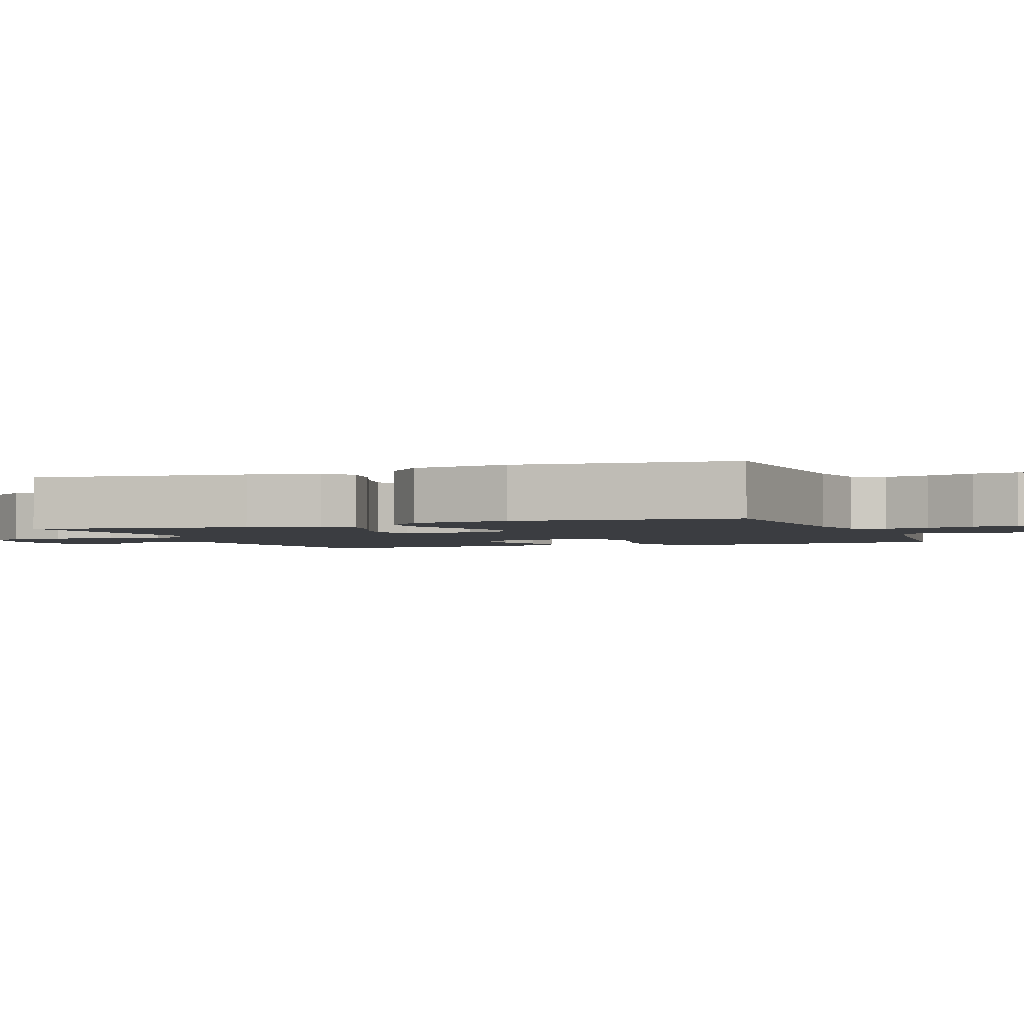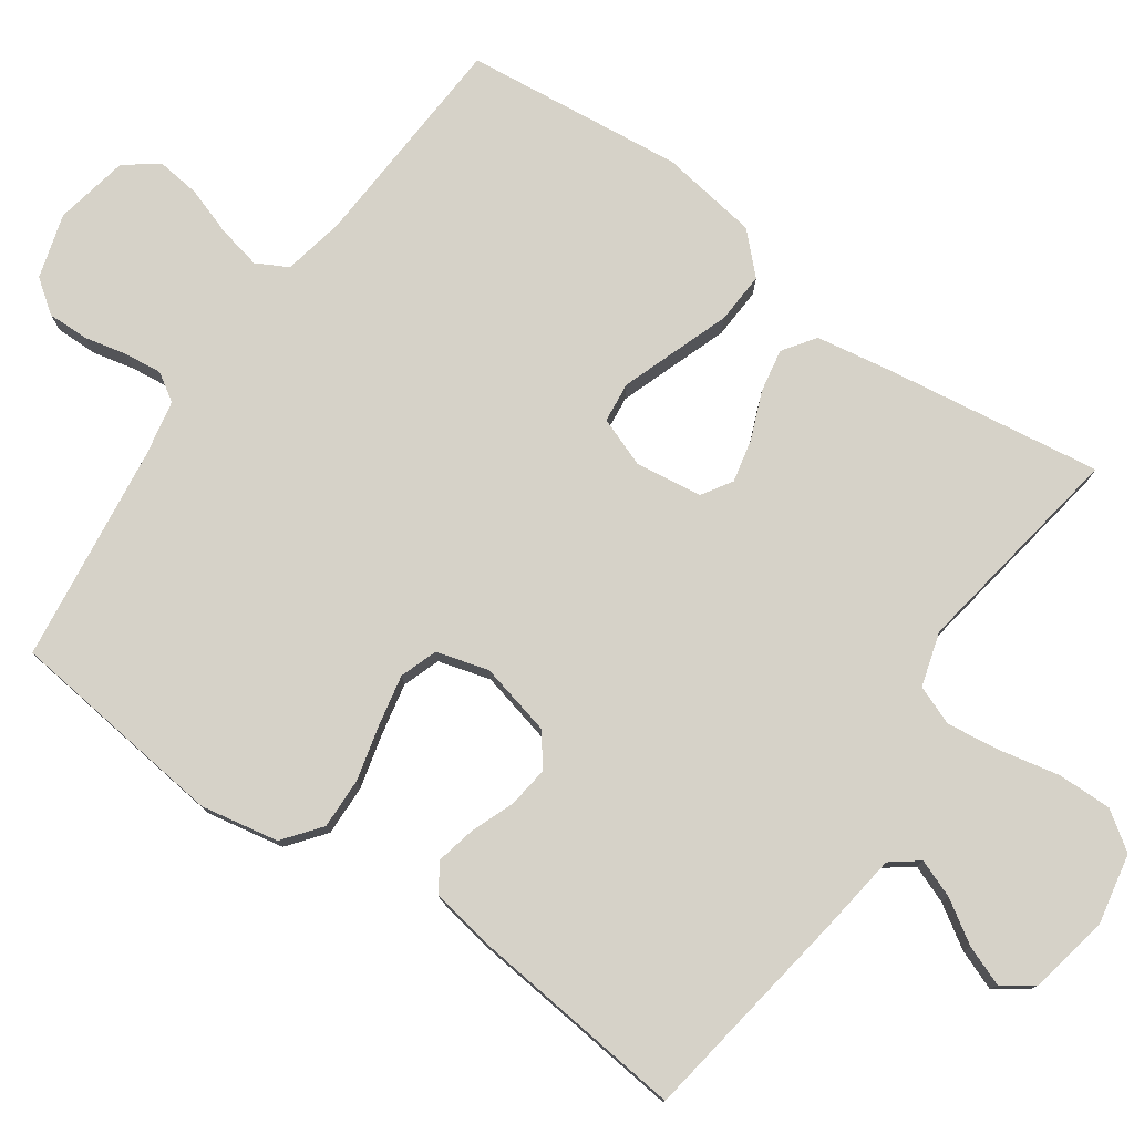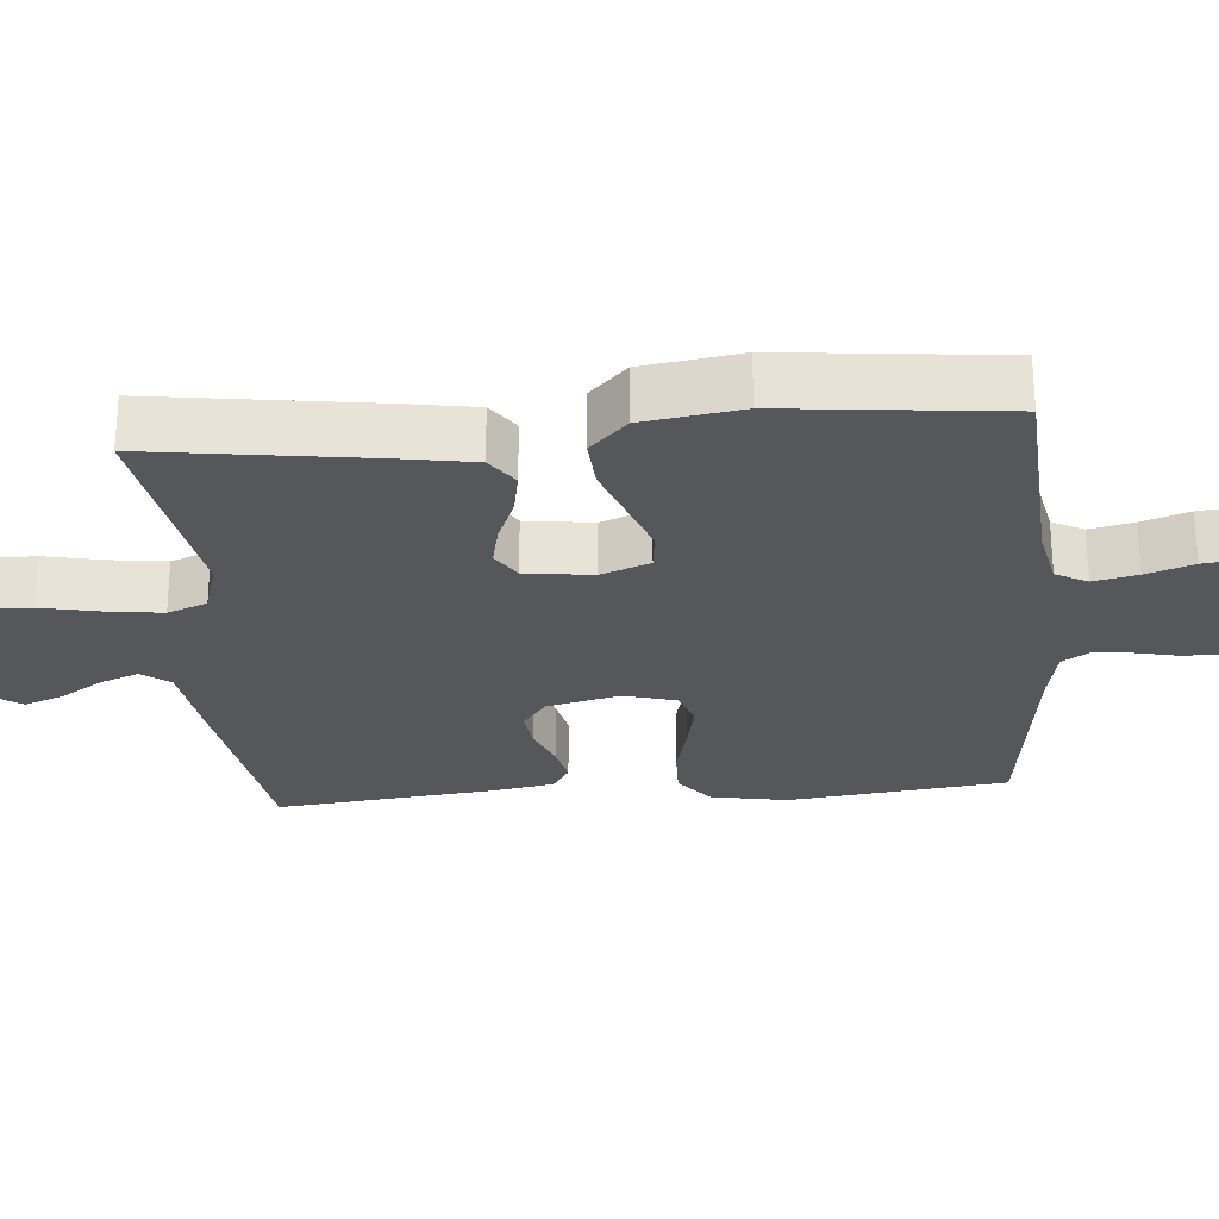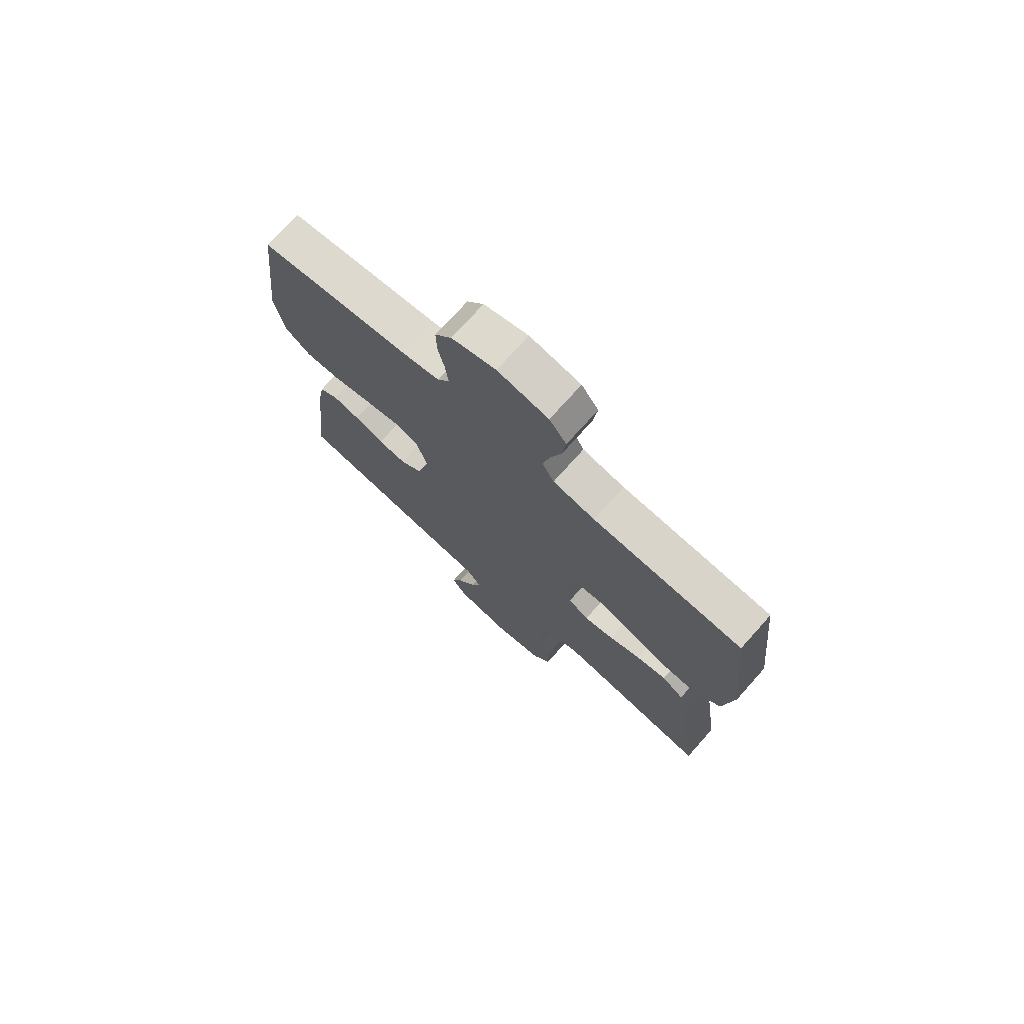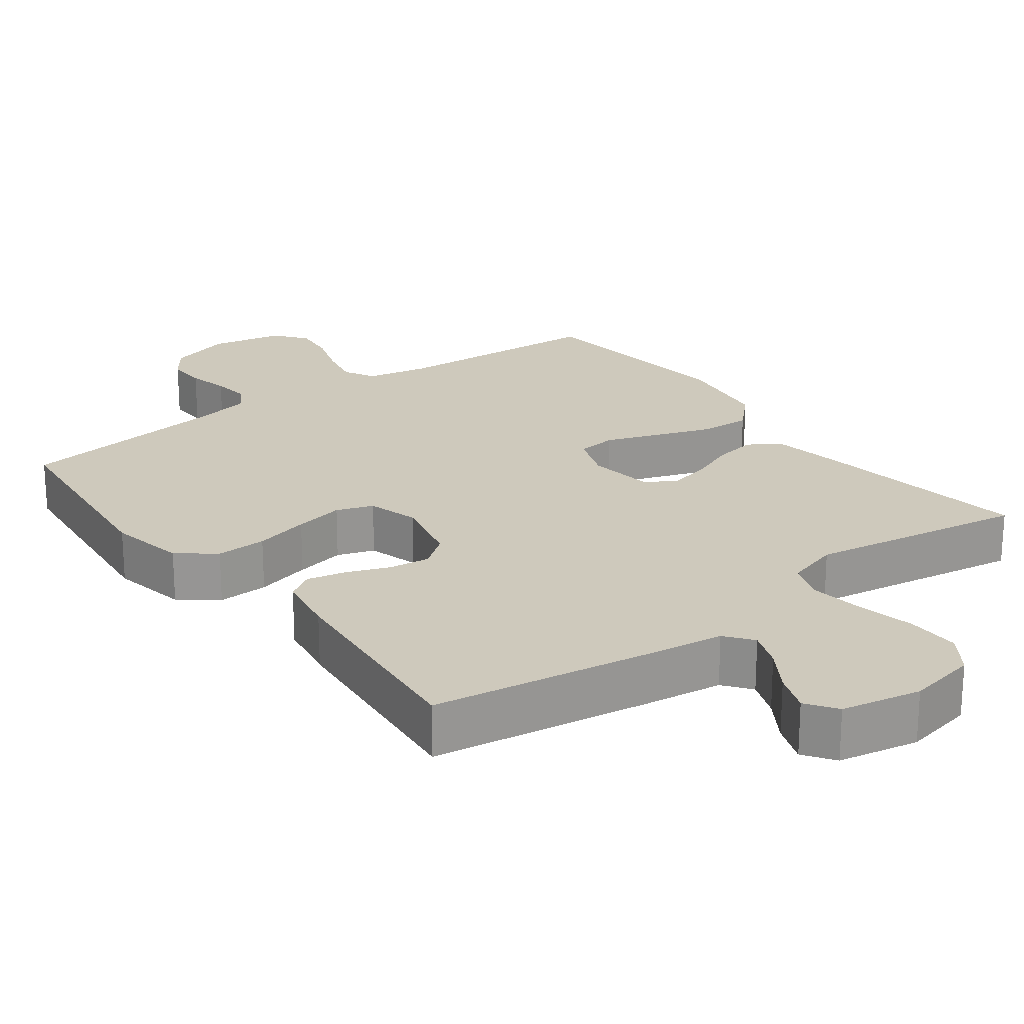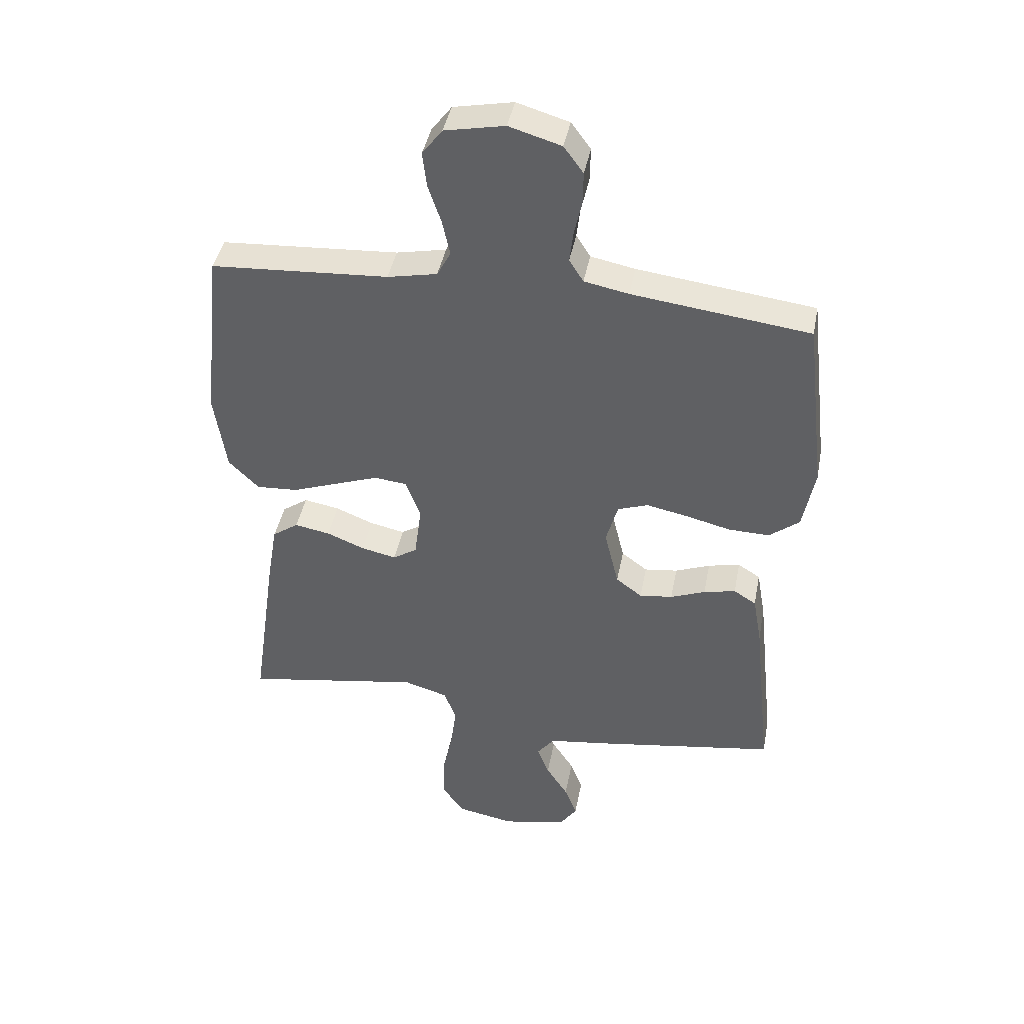
<metadata>
{"format":"obj","ext":"obj","renderer":"f3d","projection":"perspective","resolution":1024,"background":"white","views":[{"elev":-2.4,"azim":-68.8,"up":"+Y"},{"elev":77.9,"azim":125.0,"up":"+Y"},{"elev":-26.6,"azim":-85.1,"up":"+Y"},{"elev":74.0,"azim":-138.2,"up":"+Z"},{"elev":22.4,"azim":143.0,"up":"+Y"},{"elev":42.2,"azim":10.7,"up":"+Z"}]}
</metadata>
<code>
v -0.5 0.07 -0.5
v -0.457 0.07 -0.2
v -0.44 0.07 -0.099
v -0.396 0.07 -0.068
v -0.336 0.07 -0.079
v -0.272 0.07 -0.105
v -0.213 0.07 -0.118
v -0.172 0.07 -0.092
v -0.16 0.07 0
v -0.185 0.07 0.067
v -0.24 0.07 0.073
v -0.313 0.07 0.047
v -0.391 0.07 0.019
v -0.461 0.07 0.015
v -0.512 0.07 0.066
v -0.532 0.07 0.2
v -0.5 0.07 0.5
v -0.2 0.07 0.518
v -0.116 0.07 0.535
v -0.093 0.07 0.578
v -0.106 0.07 0.638
v -0.128 0.07 0.703
v -0.135 0.07 0.763
v -0.101 0.07 0.808
v 0 0.07 0.828
v 0.088 0.07 0.802
v 0.121 0.07 0.757
v 0.12 0.07 0.701
v 0.107 0.07 0.643
v 0.101 0.07 0.591
v 0.125 0.07 0.553
v 0.2 0.07 0.538
v 0.5 0.07 0.5
v 0.535 0.07 0.2
v 0.515 0.07 0.094
v 0.464 0.07 0.054
v 0.394 0.07 0.056
v 0.318 0.07 0.075
v 0.249 0.07 0.089
v 0.198 0.07 0.071
v 0.178 0.07 0
v 0.202 0.07 -0.1
v 0.246 0.07 -0.133
v 0.302 0.07 -0.126
v 0.361 0.07 -0.103
v 0.415 0.07 -0.091
v 0.453 0.07 -0.115
v 0.468 0.07 -0.2
v 0.5 0.07 -0.5
v 0.2 0.07 -0.546
v 0.09 0.07 -0.561
v 0.061 0.07 -0.599
v 0.081 0.07 -0.651
v 0.118 0.07 -0.709
v 0.139 0.07 -0.764
v 0.11 0.07 -0.806
v 0 0.07 -0.828
v -0.097 0.07 -0.809
v -0.133 0.07 -0.757
v -0.132 0.07 -0.683
v -0.115 0.07 -0.602
v -0.105 0.07 -0.527
v -0.126 0.07 -0.473
v -0.2 0.07 -0.451
v -0.5 0 -0.5
v -0.457 0 -0.2
v -0.44 0 -0.099
v -0.396 0 -0.068
v -0.336 0 -0.079
v -0.272 0 -0.105
v -0.213 0 -0.118
v -0.172 0 -0.092
v -0.16 0 0
v -0.185 0 0.067
v -0.24 0 0.073
v -0.313 0 0.047
v -0.391 0 0.019
v -0.461 0 0.015
v -0.512 0 0.066
v -0.532 0 0.2
v -0.5 0 0.5
v -0.2 0 0.518
v -0.116 0 0.535
v -0.093 0 0.578
v -0.106 0 0.638
v -0.128 0 0.703
v -0.135 0 0.763
v -0.101 0 0.808
v 0 0 0.828
v 0.088 0 0.802
v 0.121 0 0.757
v 0.12 0 0.701
v 0.107 0 0.643
v 0.101 0 0.591
v 0.125 0 0.553
v 0.2 0 0.538
v 0.5 0 0.5
v 0.535 0 0.2
v 0.515 0 0.094
v 0.464 0 0.054
v 0.394 0 0.056
v 0.318 0 0.075
v 0.249 0 0.089
v 0.198 0 0.071
v 0.178 0 0
v 0.202 0 -0.1
v 0.246 0 -0.133
v 0.302 0 -0.126
v 0.361 0 -0.103
v 0.415 0 -0.091
v 0.453 0 -0.115
v 0.468 0 -0.2
v 0.5 0 -0.5
v 0.2 0 -0.546
v 0.09 0 -0.561
v 0.061 0 -0.599
v 0.081 0 -0.651
v 0.118 0 -0.709
v 0.139 0 -0.764
v 0.11 0 -0.806
v 0 0 -0.828
v -0.097 0 -0.809
v -0.133 0 -0.757
v -0.132 0 -0.683
v -0.115 0 -0.602
v -0.105 0 -0.527
v -0.126 0 -0.473
v -0.2 0 -0.451
f 59 60 61
f 58 59 61
f 57 58 61
f 56 57 61
f 55 56 61
f 54 55 61
f 53 54 61
f 52 53 61 62
f 51 52 62 63
f 50 51 63
f 49 50 63
f 48 49 63
f 47 48 63
f 46 47 63
f 45 46 63
f 44 45 63
f 36 37 38
f 35 36 38
f 34 35 38
f 33 34 38
f 32 33 38
f 31 32 38 39
f 30 31 39 40
f 27 28 29
f 26 27 29
f 25 26 29
f 24 25 29
f 23 24 29
f 22 23 29
f 21 22 29
f 20 21 29 30
f 30 40 41
f 20 30 41
f 19 20 41
f 16 17 18
f 15 16 18
f 14 15 18
f 13 14 18
f 12 13 18
f 11 12 18 19
f 4 5 6
f 3 4 6
f 2 3 6
f 1 2 6
f 64 1 6
f 64 6 7
f 43 44 63 64
f 64 7 8
f 43 64 8
f 42 43 8
f 41 42 8 9
f 19 41 9 10
f 10 11 19
f 125 124 123
f 125 123 122
f 125 122 121
f 125 121 120
f 125 120 119
f 125 119 118
f 125 118 117
f 126 125 117 116
f 127 126 116 115
f 127 115 114
f 127 114 113
f 127 113 112
f 127 112 111
f 127 111 110
f 127 110 109
f 127 109 108
f 102 101 100
f 102 100 99
f 102 99 98
f 102 98 97
f 102 97 96
f 103 102 96 95
f 104 103 95 94
f 93 92 91
f 93 91 90
f 93 90 89
f 93 89 88
f 93 88 87
f 93 87 86
f 93 86 85
f 94 93 85 84
f 105 104 94
f 105 94 84
f 105 84 83
f 82 81 80
f 82 80 79
f 82 79 78
f 82 78 77
f 82 77 76
f 83 82 76 75
f 70 69 68
f 70 68 67
f 70 67 66
f 70 66 65
f 70 65 128
f 71 70 128
f 128 127 108 107
f 72 71 128
f 72 128 107
f 72 107 106
f 73 72 106 105
f 74 73 105 83
f 83 75 74
f 1 65 66 2
f 2 66 67 3
f 3 67 68 4
f 4 68 69 5
f 5 69 70 6
f 6 70 71 7
f 7 71 72 8
f 8 72 73 9
f 9 73 74 10
f 10 74 75 11
f 11 75 76 12
f 12 76 77 13
f 13 77 78 14
f 14 78 79 15
f 15 79 80 16
f 16 80 81 17
f 17 81 82 18
f 18 82 83 19
f 19 83 84 20
f 20 84 85 21
f 21 85 86 22
f 22 86 87 23
f 23 87 88 24
f 24 88 89 25
f 25 89 90 26
f 26 90 91 27
f 27 91 92 28
f 28 92 93 29
f 29 93 94 30
f 30 94 95 31
f 31 95 96 32
f 32 96 97 33
f 33 97 98 34
f 34 98 99 35
f 35 99 100 36
f 36 100 101 37
f 37 101 102 38
f 38 102 103 39
f 39 103 104 40
f 40 104 105 41
f 41 105 106 42
f 42 106 107 43
f 43 107 108 44
f 44 108 109 45
f 45 109 110 46
f 46 110 111 47
f 47 111 112 48
f 48 112 113 49
f 49 113 114 50
f 50 114 115 51
f 51 115 116 52
f 52 116 117 53
f 53 117 118 54
f 54 118 119 55
f 55 119 120 56
f 56 120 121 57
f 57 121 122 58
f 58 122 123 59
f 59 123 124 60
f 60 124 125 61
f 61 125 126 62
f 62 126 127 63
f 63 127 128 64
f 64 128 65 1

</code>
